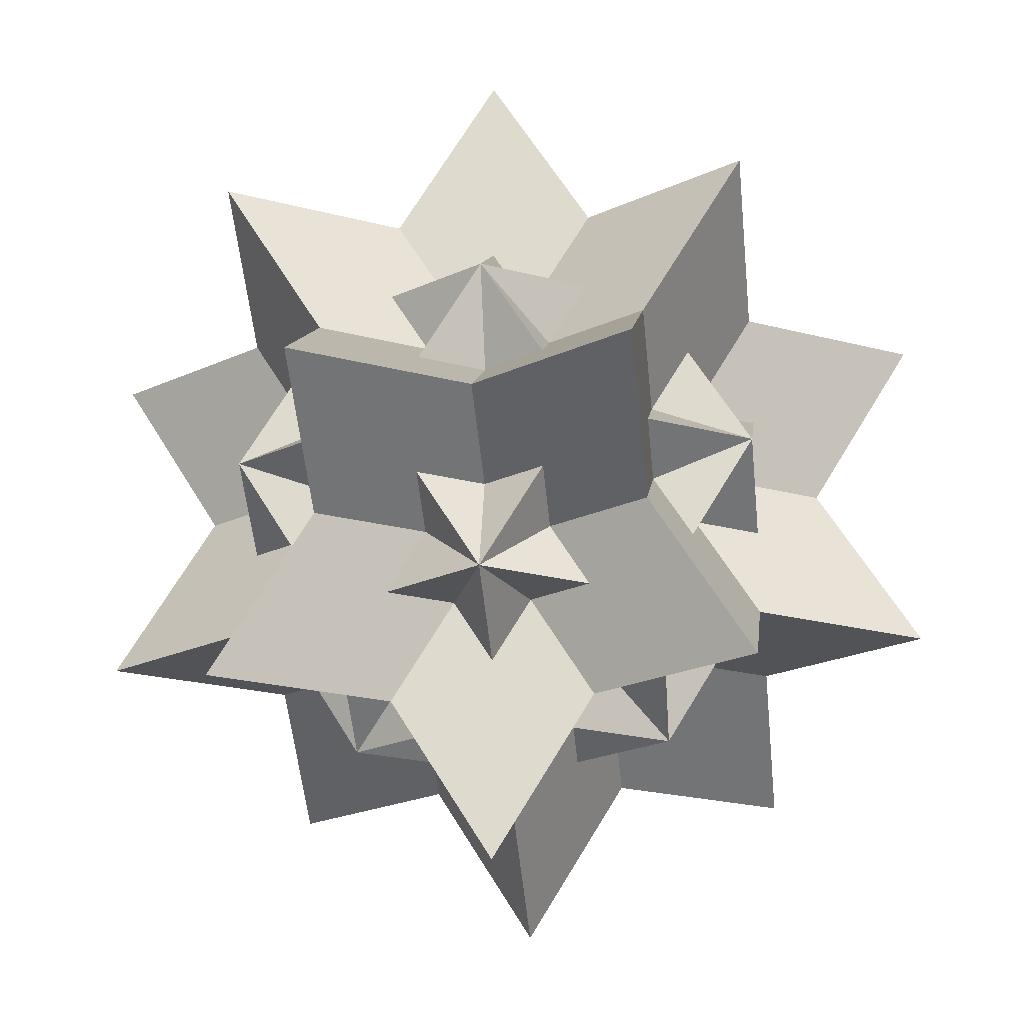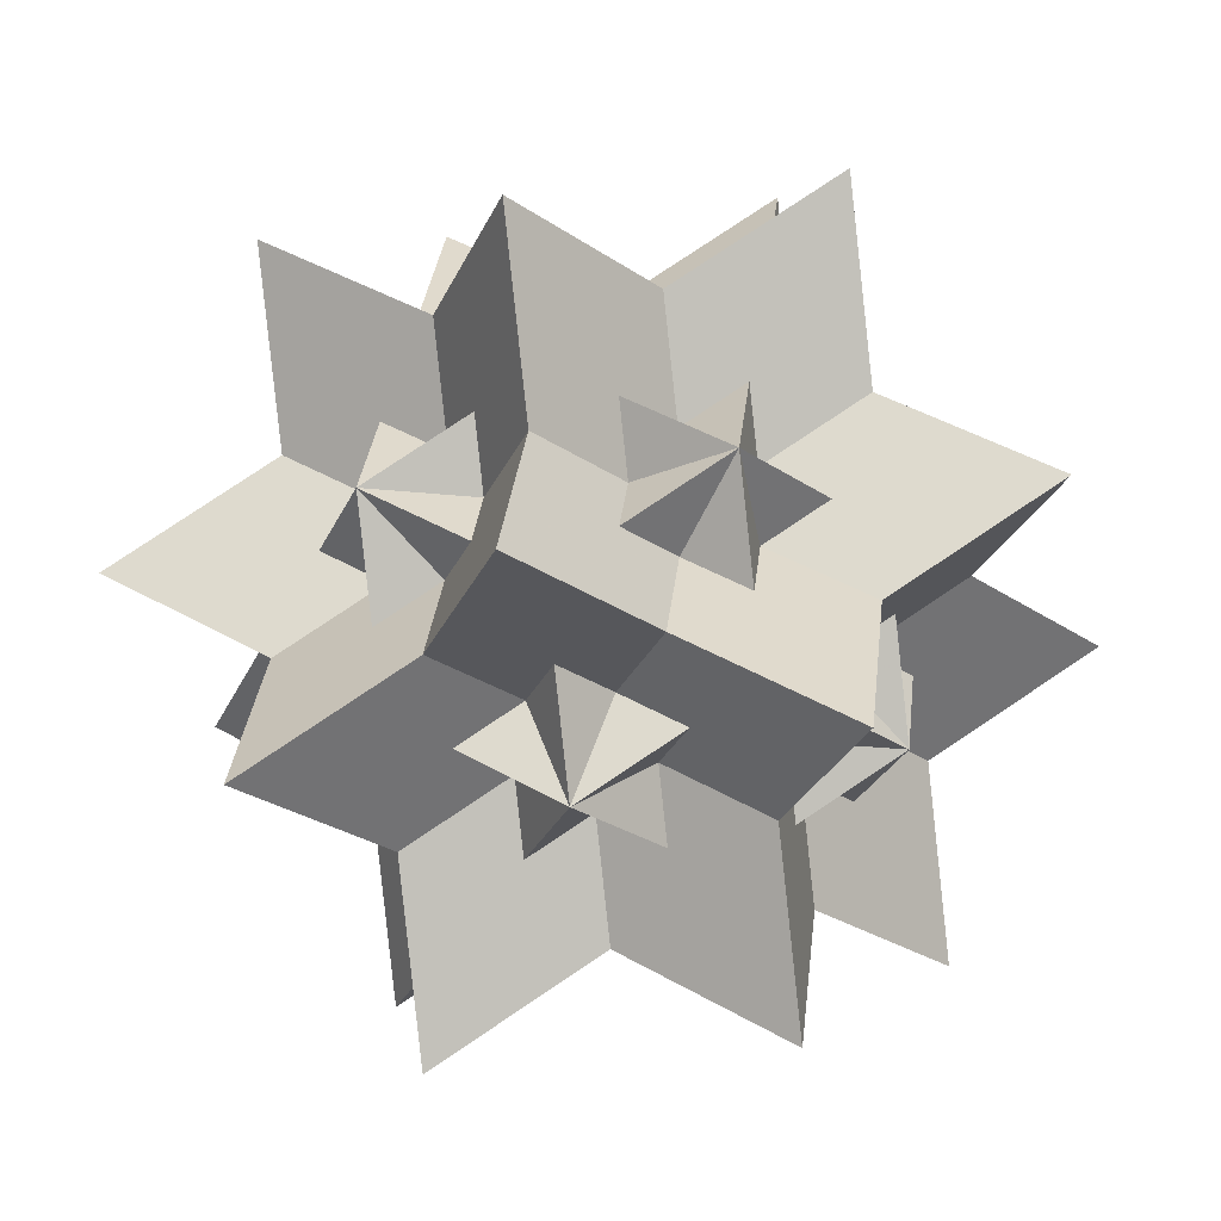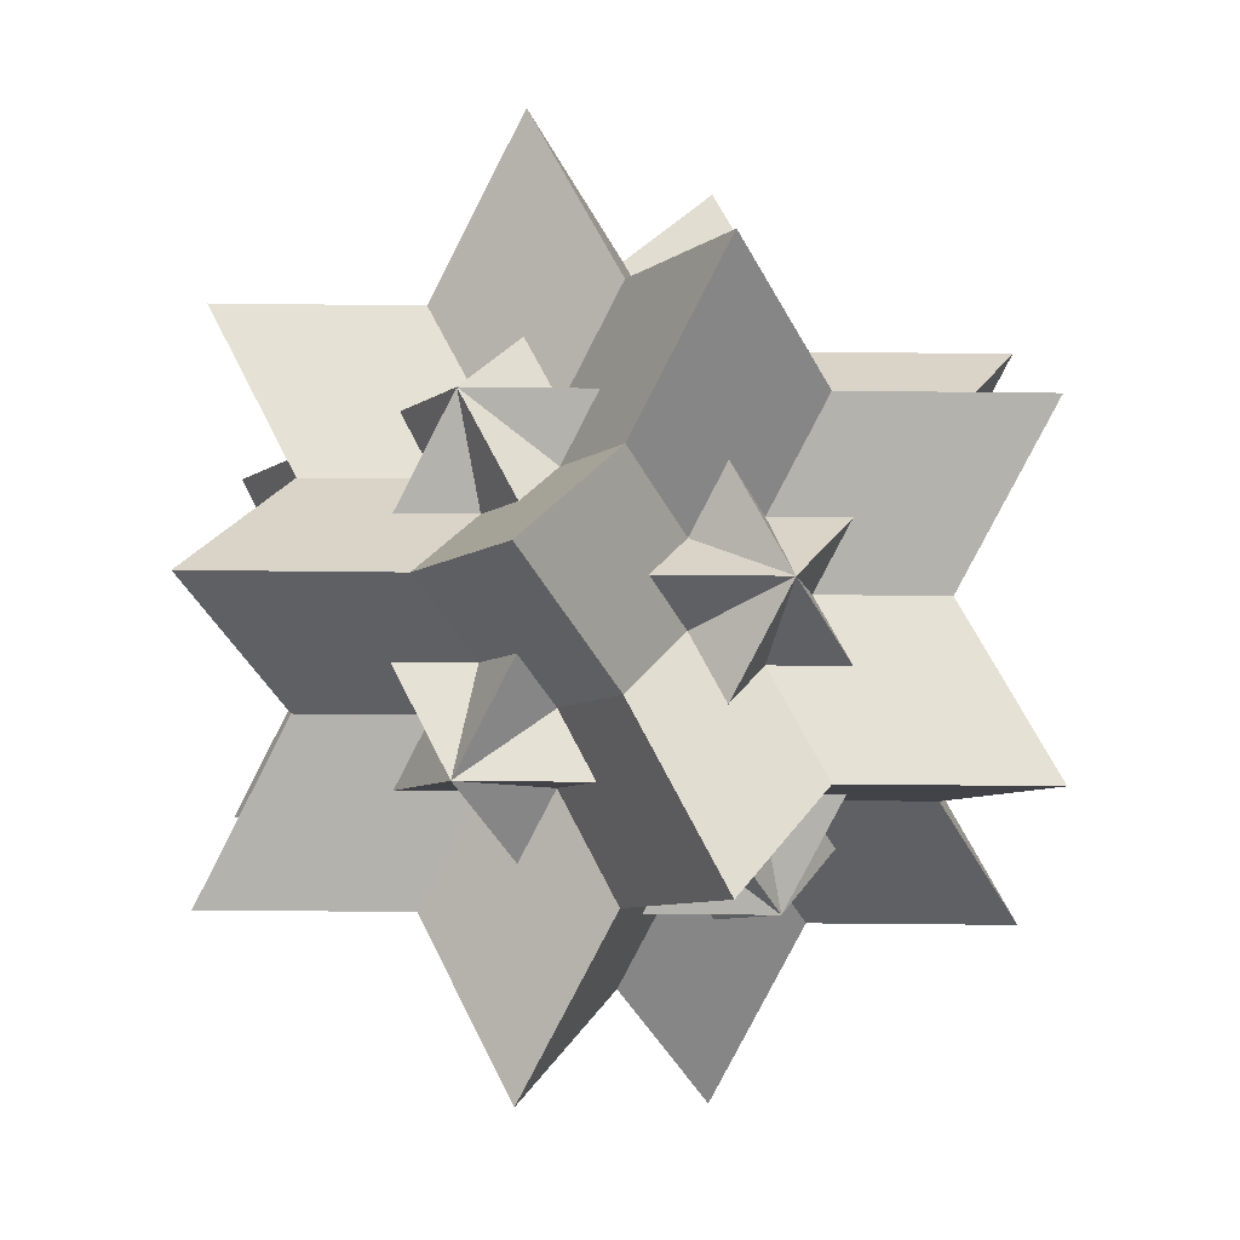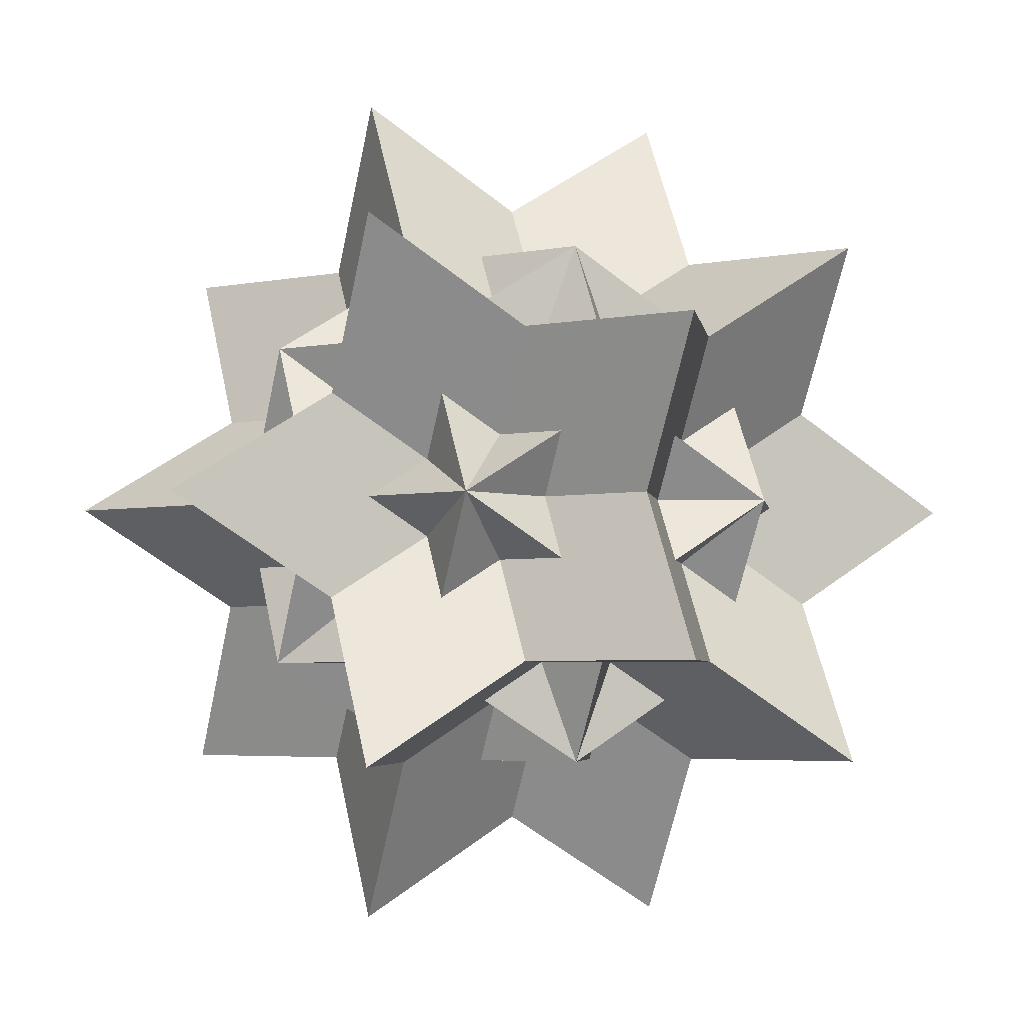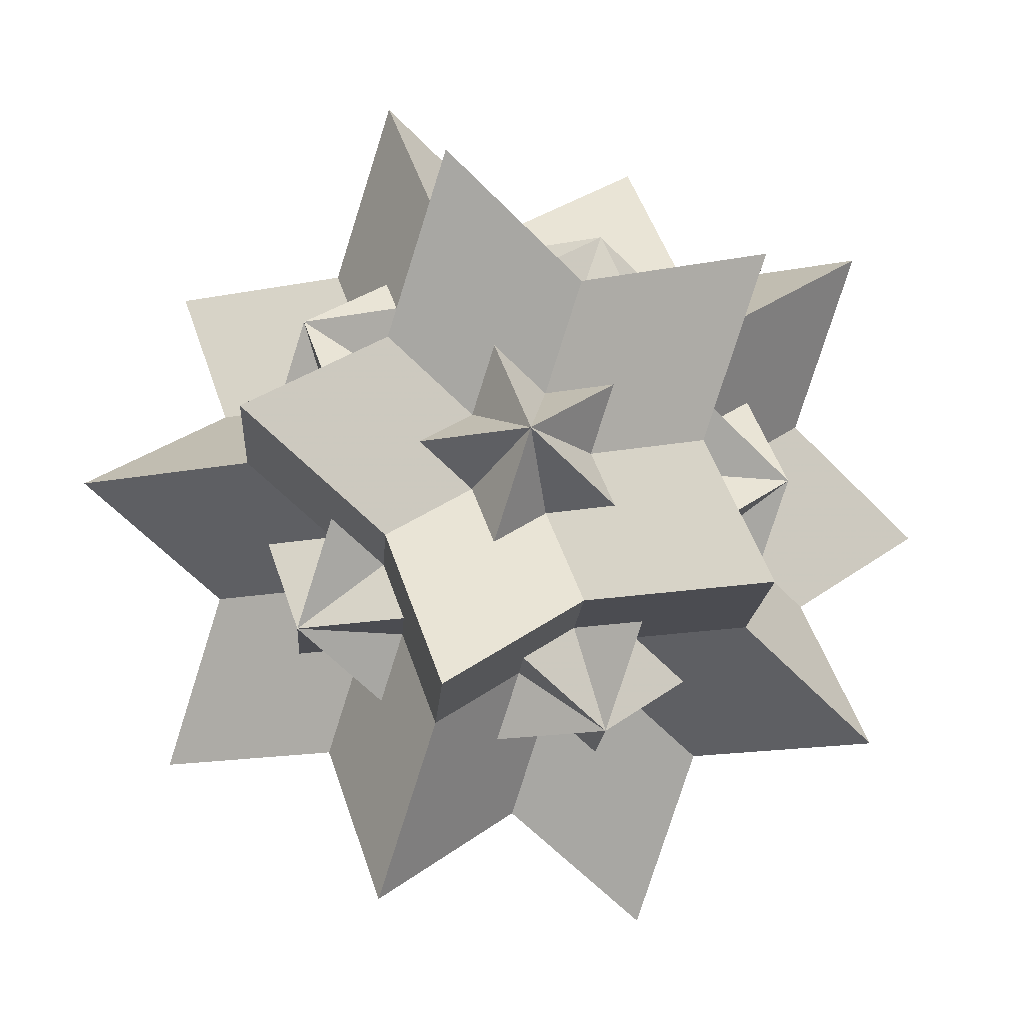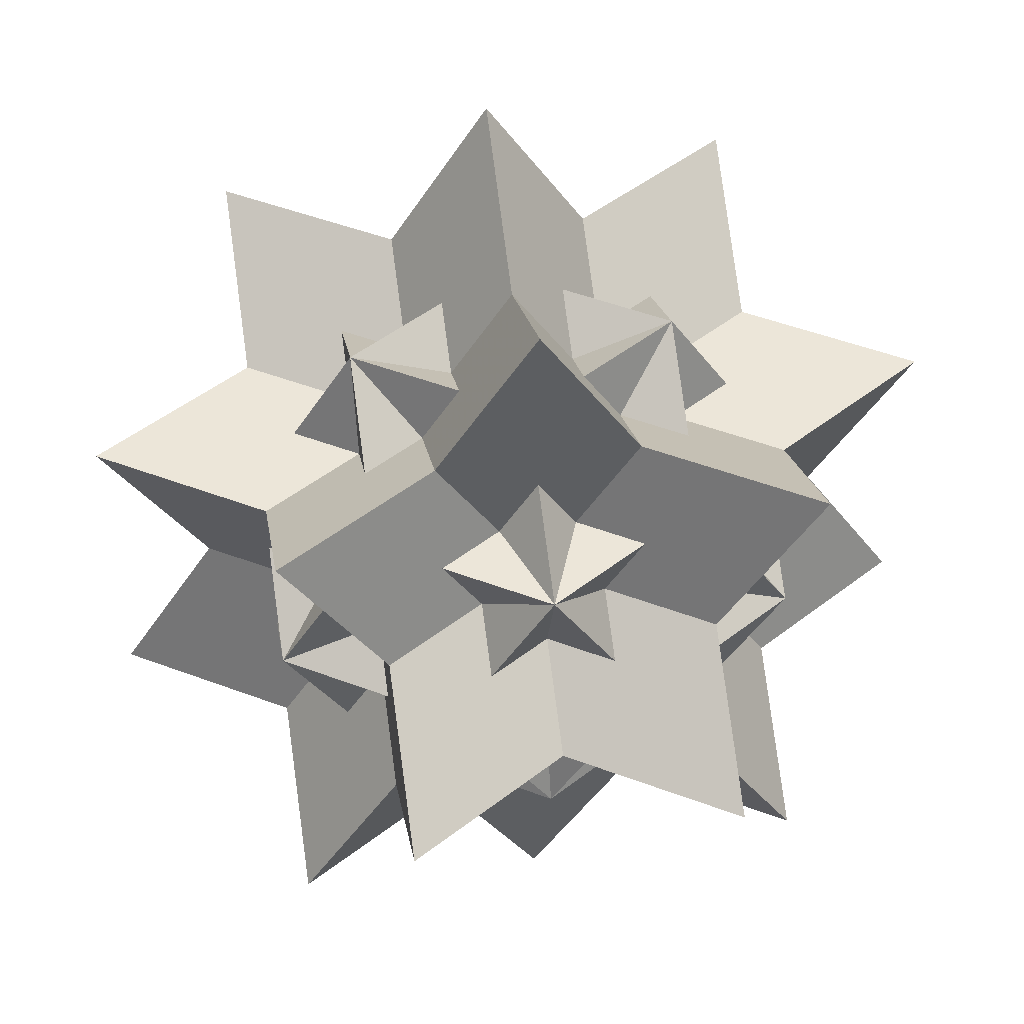
<metadata>
{"format":"obj","ext":"obj","renderer":"f3d","projection":"perspective","resolution":1024,"background":"white","views":[{"elev":-22.4,"azim":96.9,"up":"+Y"},{"elev":-27.3,"azim":101.8,"up":"+Z"},{"elev":-43.6,"azim":57.5,"up":"+Y"},{"elev":-3.8,"azim":-23.5,"up":"+Y"},{"elev":-15.3,"azim":-35.1,"up":"+Y"},{"elev":49.0,"azim":81.0,"up":"+Y"}]}
</metadata>
<code>
v 0 -0.3455 -0.2135
v 0 0.3455 0.2135
v 0 0.3455 -0.2135
v -0.3455 0.2135 0
v 0.3455 0.2135 0
v -0.3455 -0.2135 0
v 0.3455 -0.2135 0
v 0.2135 0 -0.3455
v 0.2135 0 0.3455
v -0.2135 0 -0.3455
v -0.2135 0 0.3455
v 0.559 0 0.2135
v 0.559 0 -0.2135
v -0.559 0 0.2135
v -0.559 0 -0.2135
v 0 0.2135 0.559
v 0 0.2135 -0.559
v 0 -0.2135 0.559
v 0 -0.2135 -0.559
v 0.2135 0.559 0
v -0.2135 0.559 0
v 0.2135 -0.559 0
v -0.2135 -0.559 0
v -0.3455 -0.3455 -0.3455
v -0.3455 -0.3455 0.3455
v 0.3455 -0.3455 -0.3455
v 0.3455 -0.3455 0.3455
v -0.3455 0.3455 -0.3455
v -0.3455 0.3455 0.3455
v 0.3455 0.3455 -0.3455
v 0.3455 0.3455 0.3455
v 0 -0.3455 0.2135
f 32 12 2 14
f 32 14 10 26
f 32 26 5 16
f 1 13 9 25
f 1 25 4 17
f 1 17 5 27
f 2 28 6 18
f 2 18 7 30
f 2 30 10 14
f 3 19 6 29
f 3 29 9 13
f 3 13 1 15
f 4 20 8 24
f 4 24 32 16
f 4 16 5 17
f 7 18 6 19
f 7 19 3 31
f 7 31 11 23
f 8 22 6 28
f 8 28 2 12
f 8 12 32 24
f 9 29 6 22
f 9 22 8 20
f 9 20 4 25
f 10 30 7 23
f 10 23 11 21
f 10 21 5 26
f 11 31 3 15
f 11 15 1 27
f 11 27 5 21

</code>
